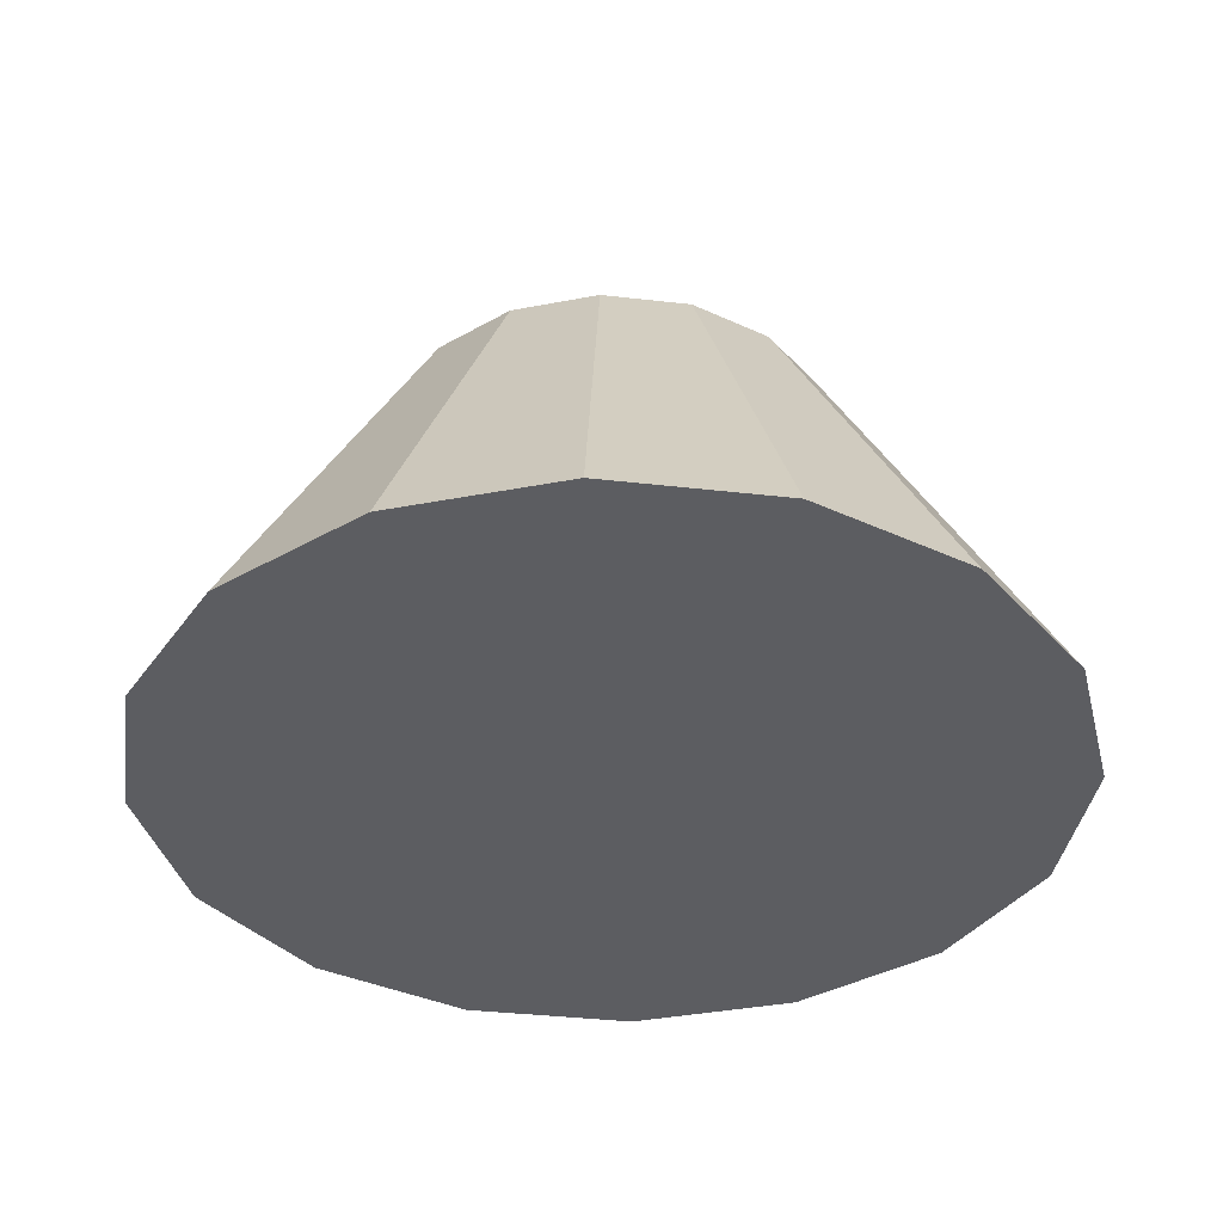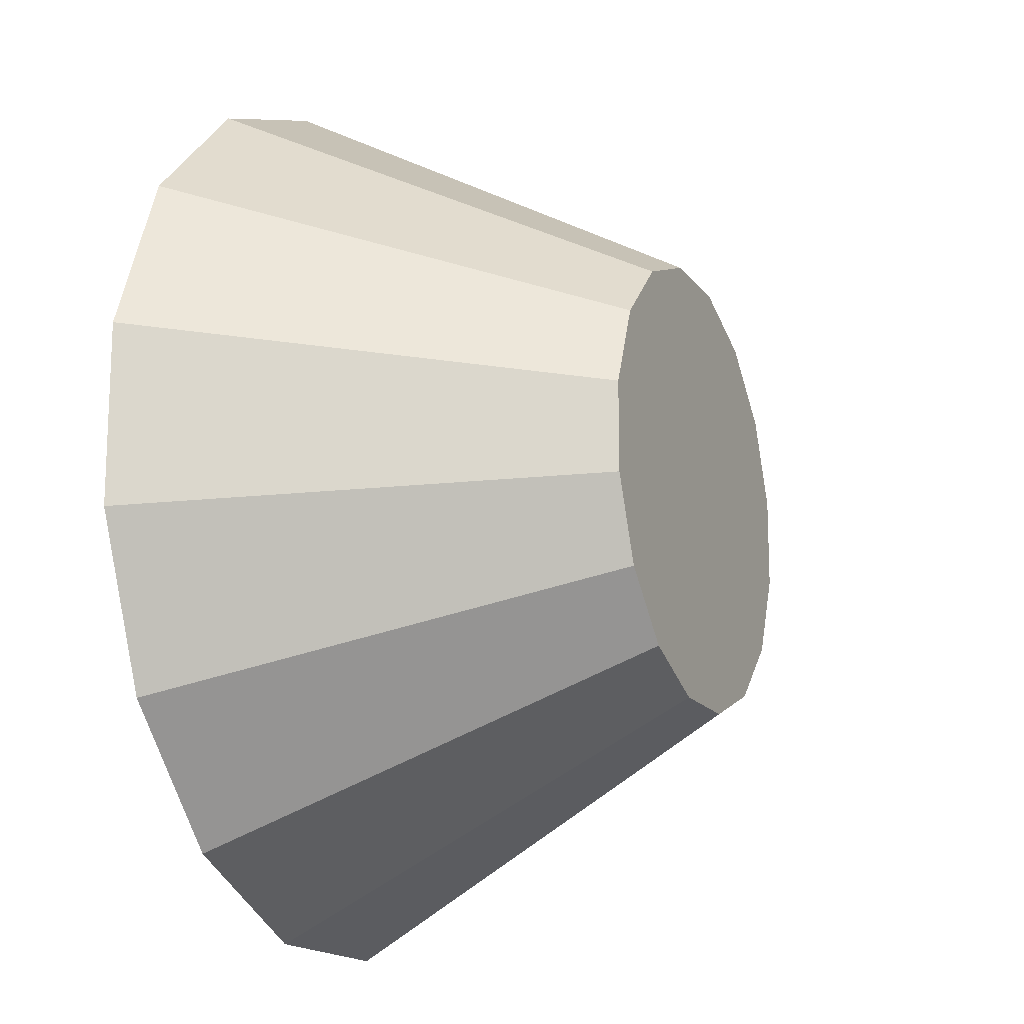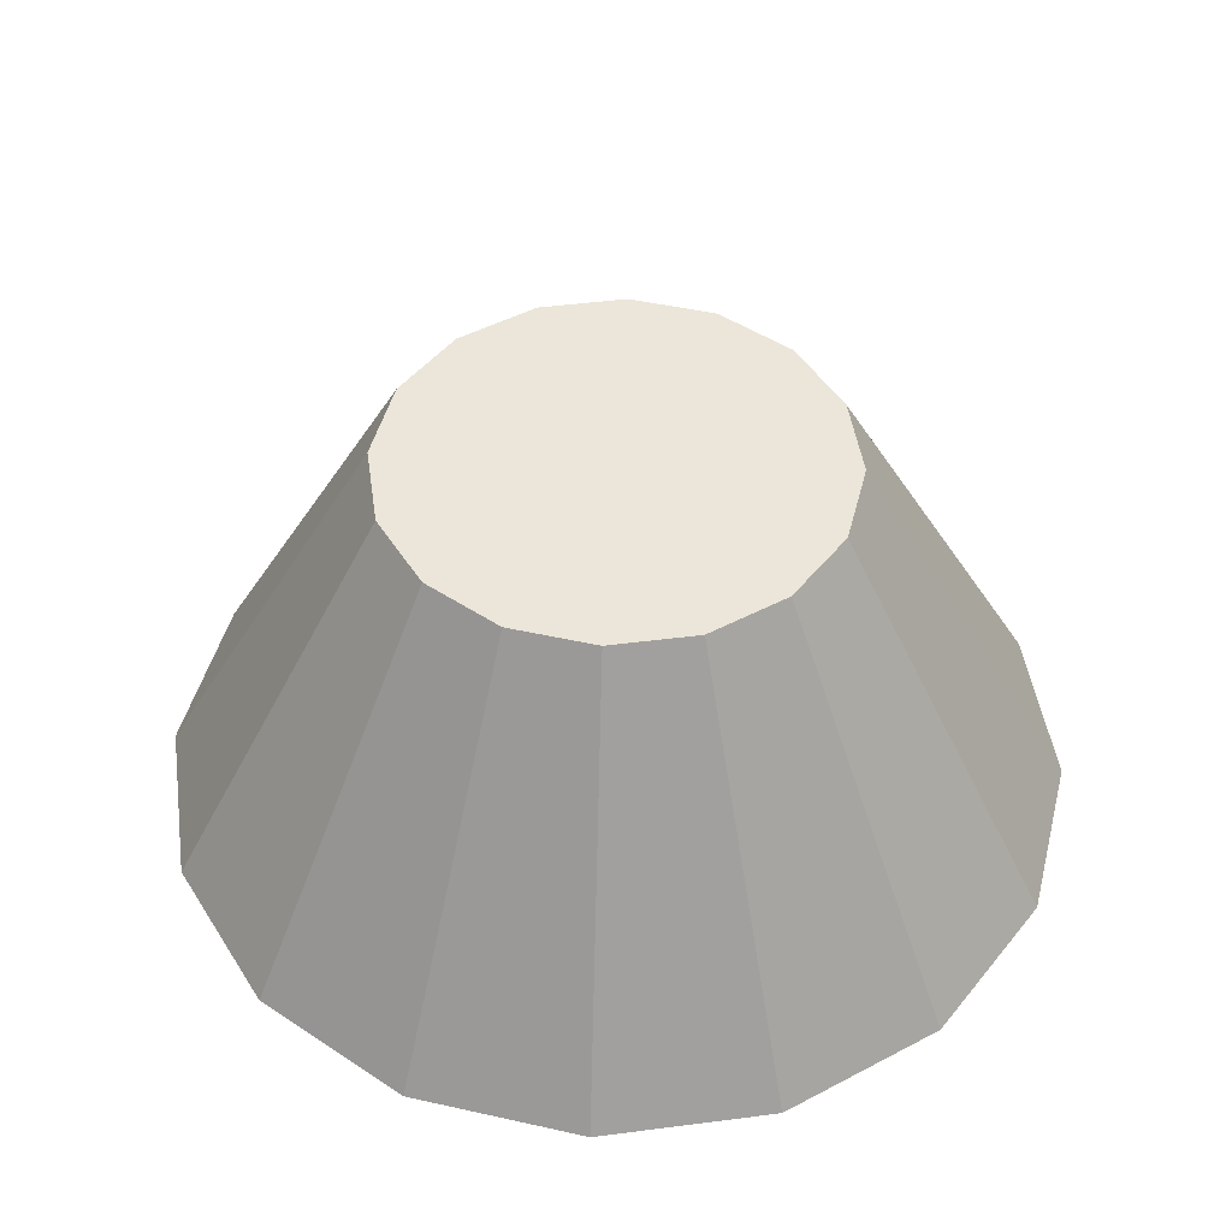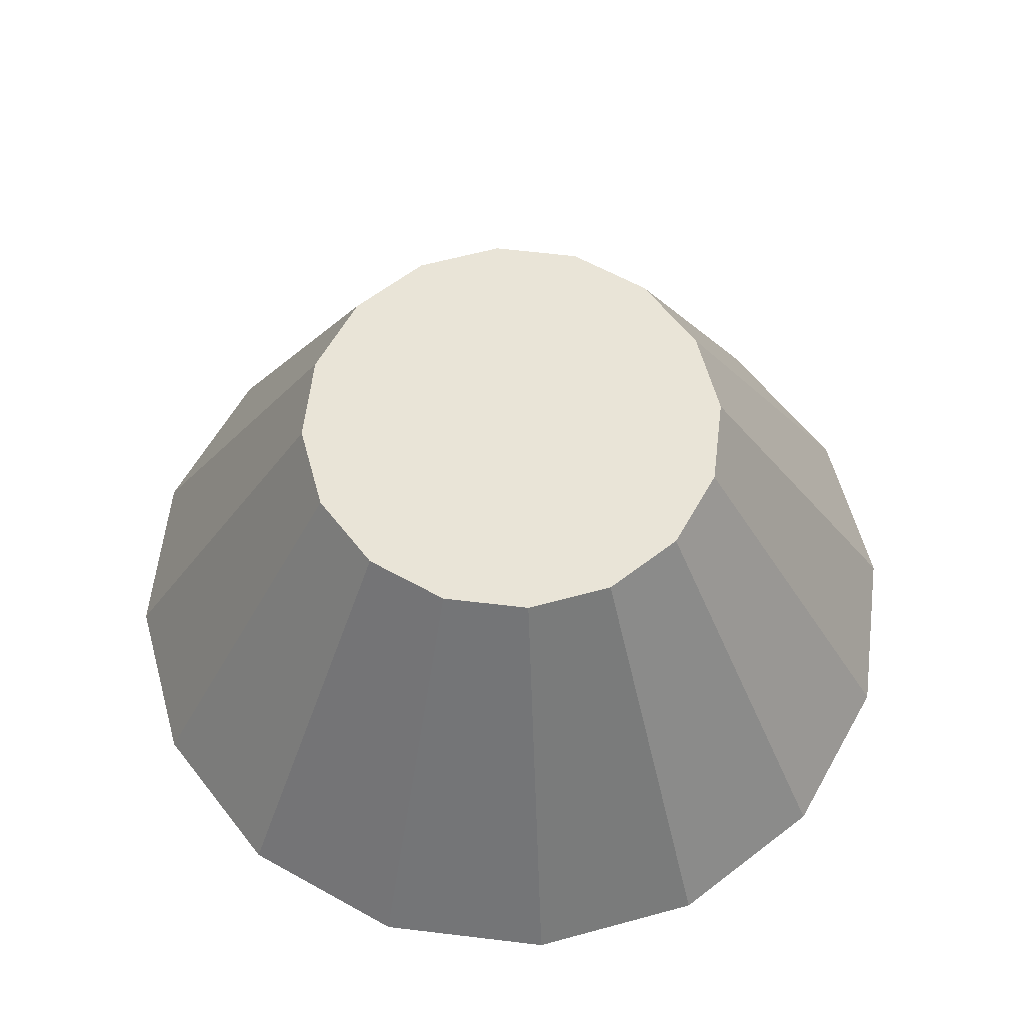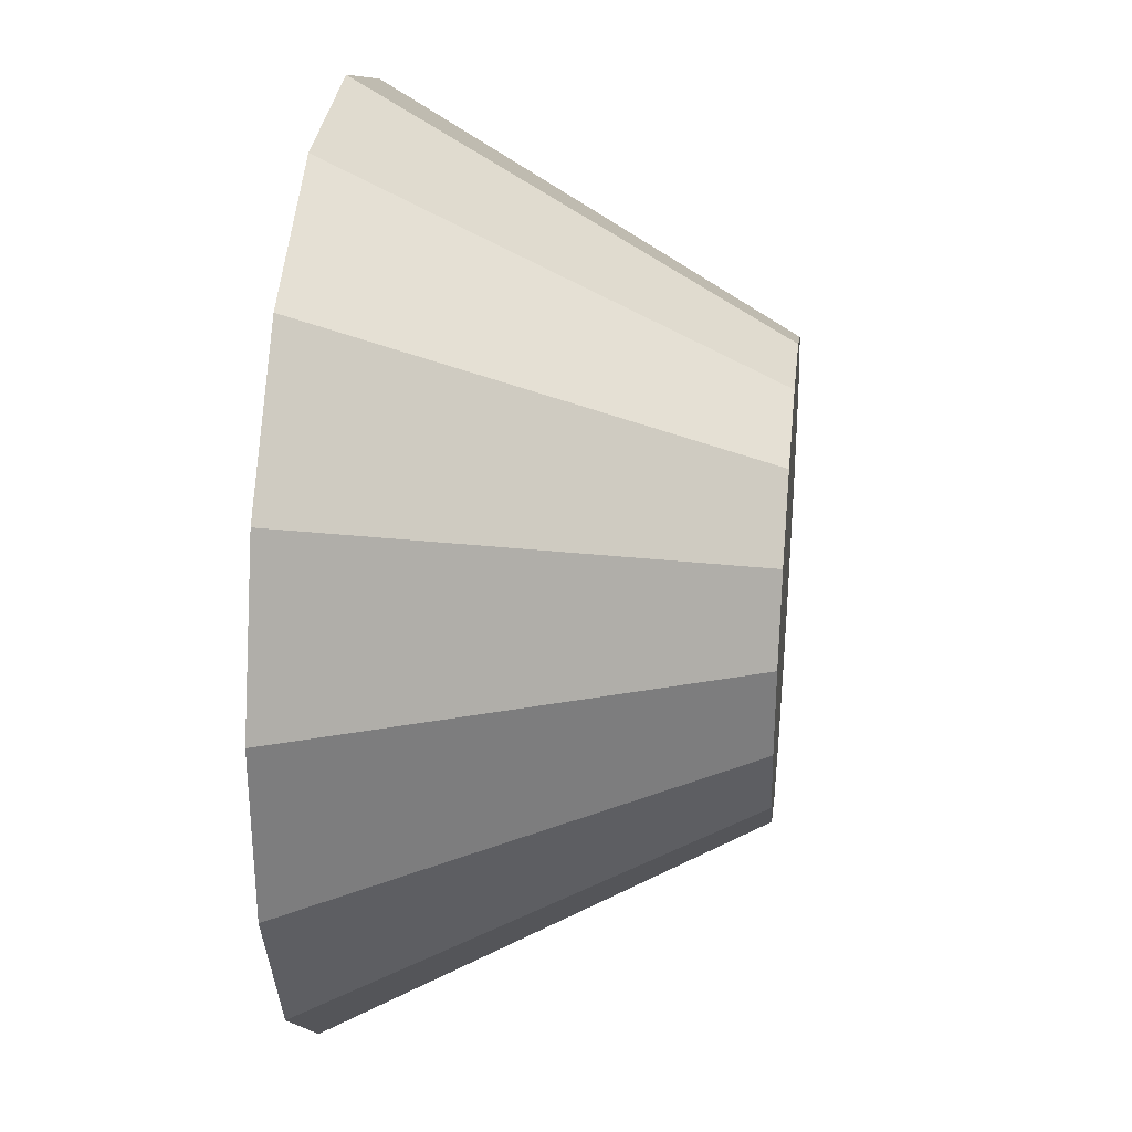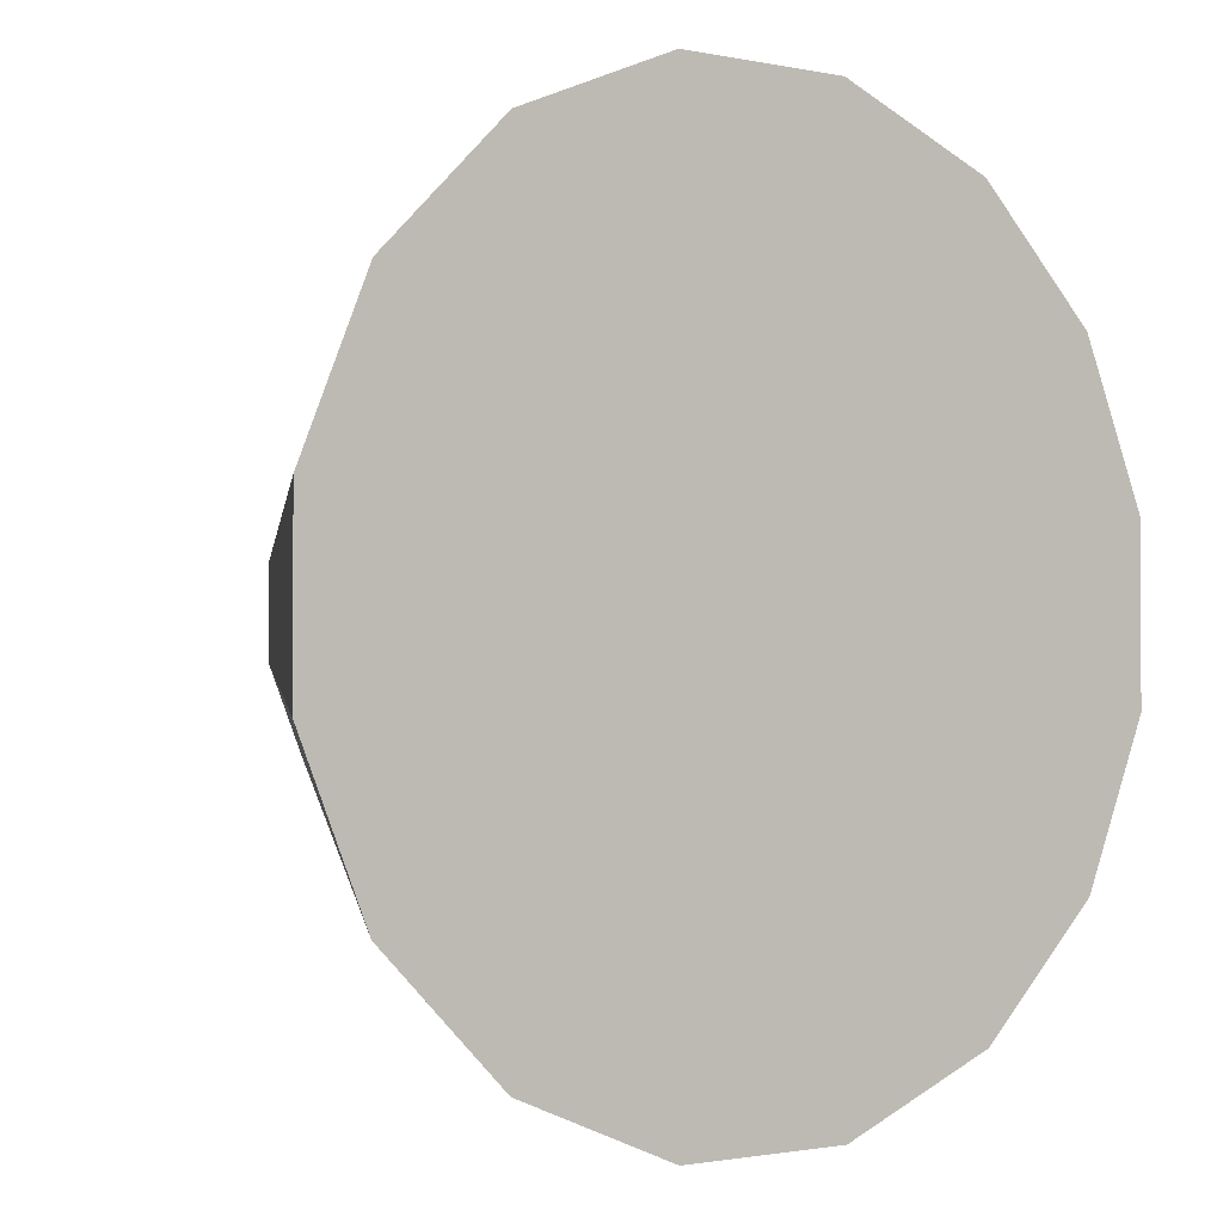
<metadata>
{"format":"obj","ext":"obj","renderer":"f3d","projection":"perspective","resolution":1024,"background":"white","views":[{"elev":-36.7,"azim":-166.0,"up":"+Y"},{"elev":-16.2,"azim":113.8,"up":"+Z"},{"elev":47.1,"azim":-53.3,"up":"+Y"},{"elev":61.2,"azim":74.5,"up":"+Y"},{"elev":31.6,"azim":96.3,"up":"+Z"},{"elev":-1.5,"azim":-37.1,"up":"+Z"}]}
</metadata>
<code>
o Auriga_DrogueParachute_1_Collider
v 0.1562 0.145 -0.03108
v 0.1562 0.145 0.03108
v 0.1325 0.145 0.08851
v 0.08851 0.145 0.1325
v 0.03108 0.145 0.1562
v -0.03108 0.145 0.1562
v -0.08851 0.145 0.1325
v -0.1325 0.145 0.08851
v -0.1562 0.145 0.03108
v -0.1562 0.145 -0.03108
v -0.1325 0.145 -0.08851
v -0.08851 0.145 -0.1325
v -0.03108 0.145 -0.1562
v 0.03108 0.145 -0.1562
v 0.08851 0.145 -0.1325
v 0.1325 0.145 -0.08851
v 0.3125 -0.145 -0.06216
v 0.3125 -0.145 0.06216
v 0.2649 -0.145 0.177
v 0.177 -0.145 0.2649
v 0.06216 -0.145 0.3125
v -0.06216 -0.145 0.3125
v -0.177 -0.145 0.2649
v -0.2649 -0.145 0.177
v -0.3125 -0.145 0.06216
v -0.3125 -0.145 -0.06216
v -0.2649 -0.145 -0.177
v -0.177 -0.145 -0.2649
v -0.06216 -0.145 -0.3125
v 0.06216 -0.145 -0.3125
v 0.177 -0.145 -0.2649
v 0.2649 -0.145 -0.177
g Auriga_DrogueParachute_1_Collider_default
f 1 17 32 16
f 3 19 18 2
f 5 21 20 4
f 7 23 22 6
f 9 25 24 8
f 12 28 27 11
f 14 30 29 13
f 2 18 17 1
f 4 20 19 3
f 6 22 21 5
f 8 24 23 7
f 10 26 25 9
f 13 29 28 12
f 15 31 30 14
f 1 16 15 14 13 12 11 10 9 8 7 6 5 4 3 2
f 18 19 20 21 22 23 24 25 26 27 28 29 30 31 32 17
f 11 27 26 10
f 16 32 31 15

</code>
